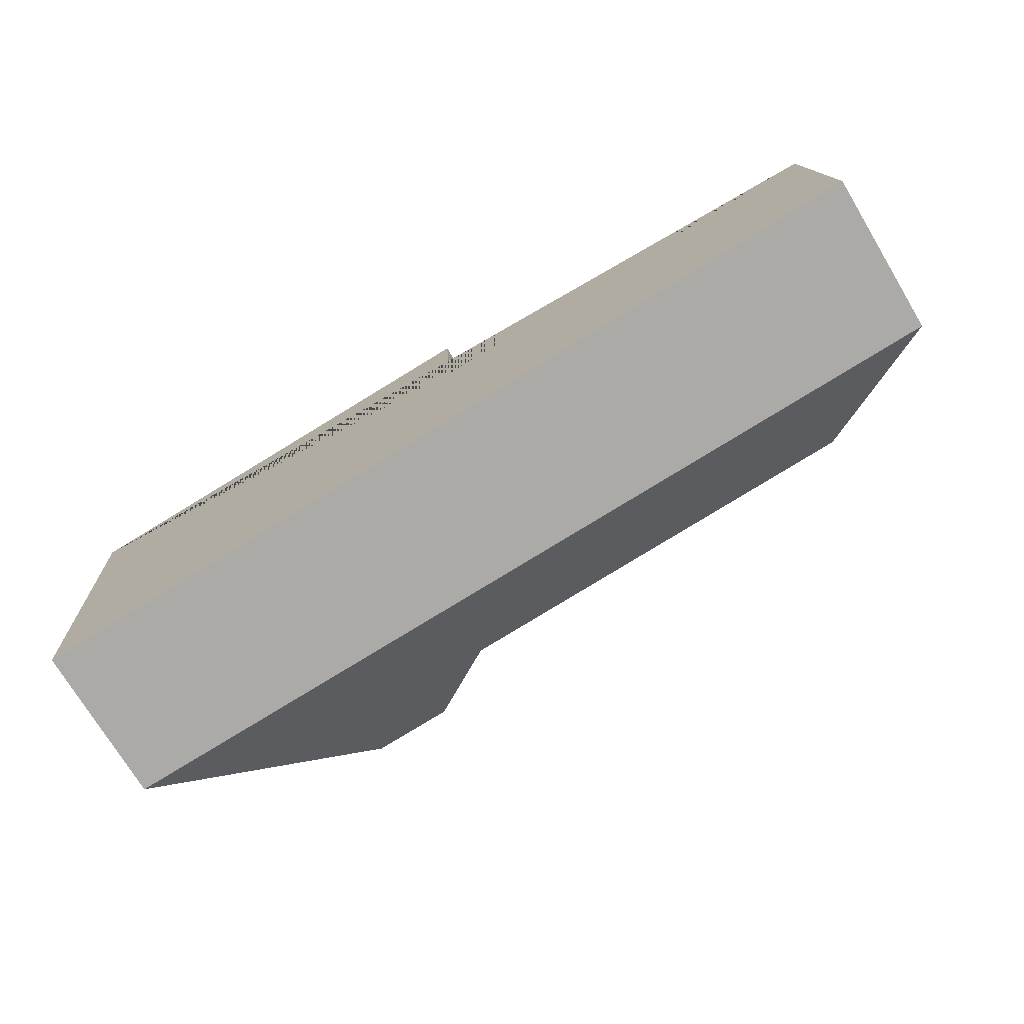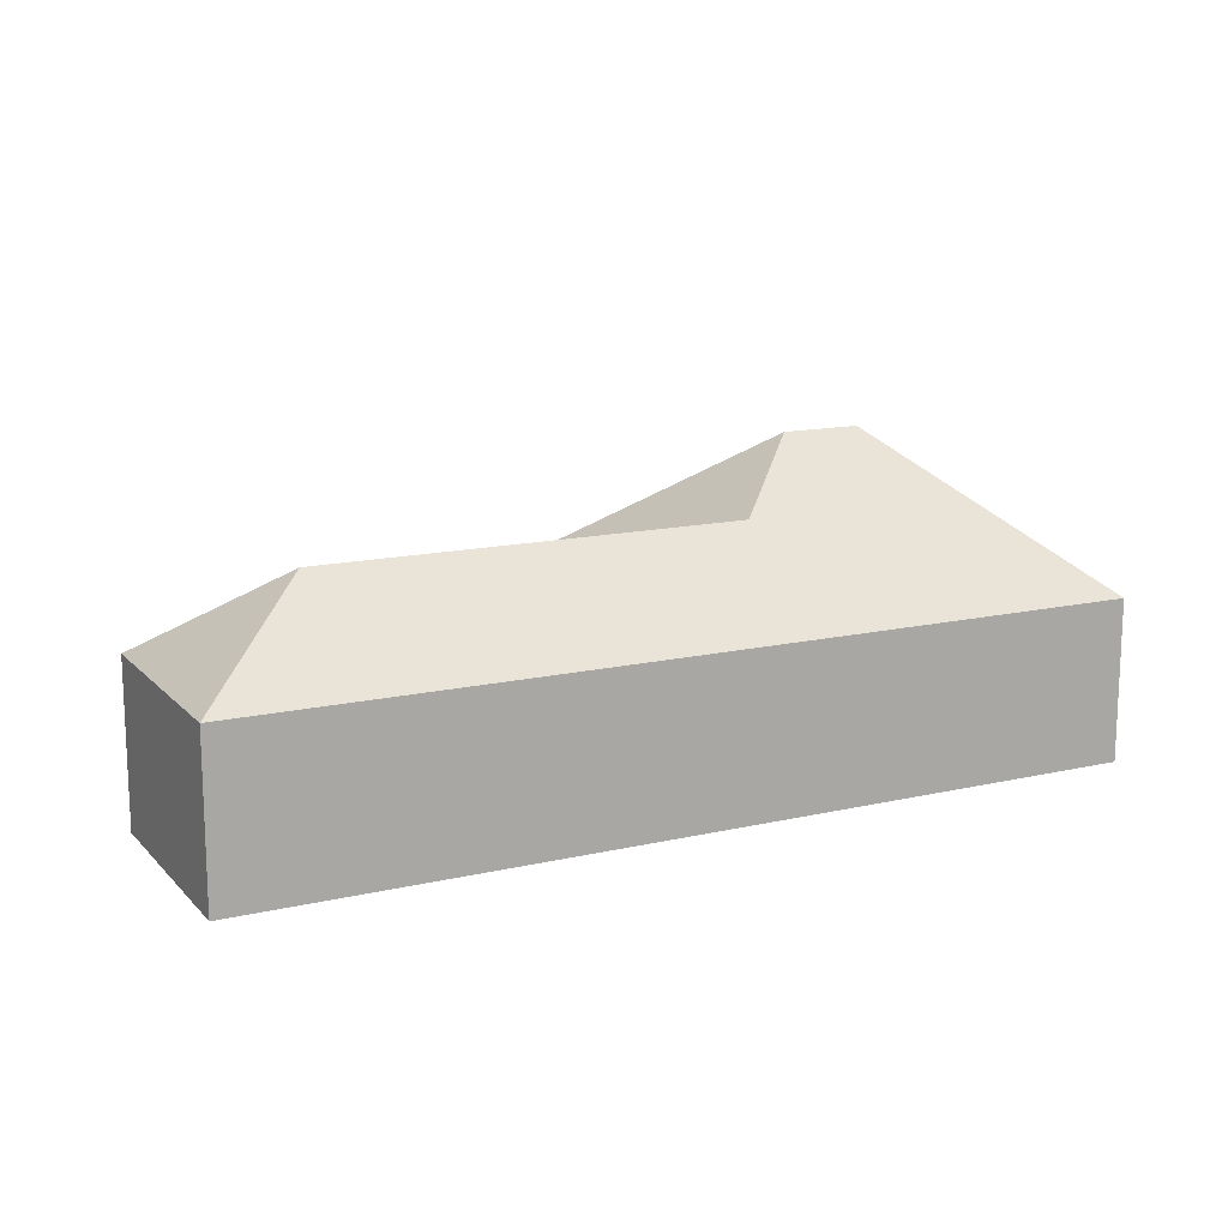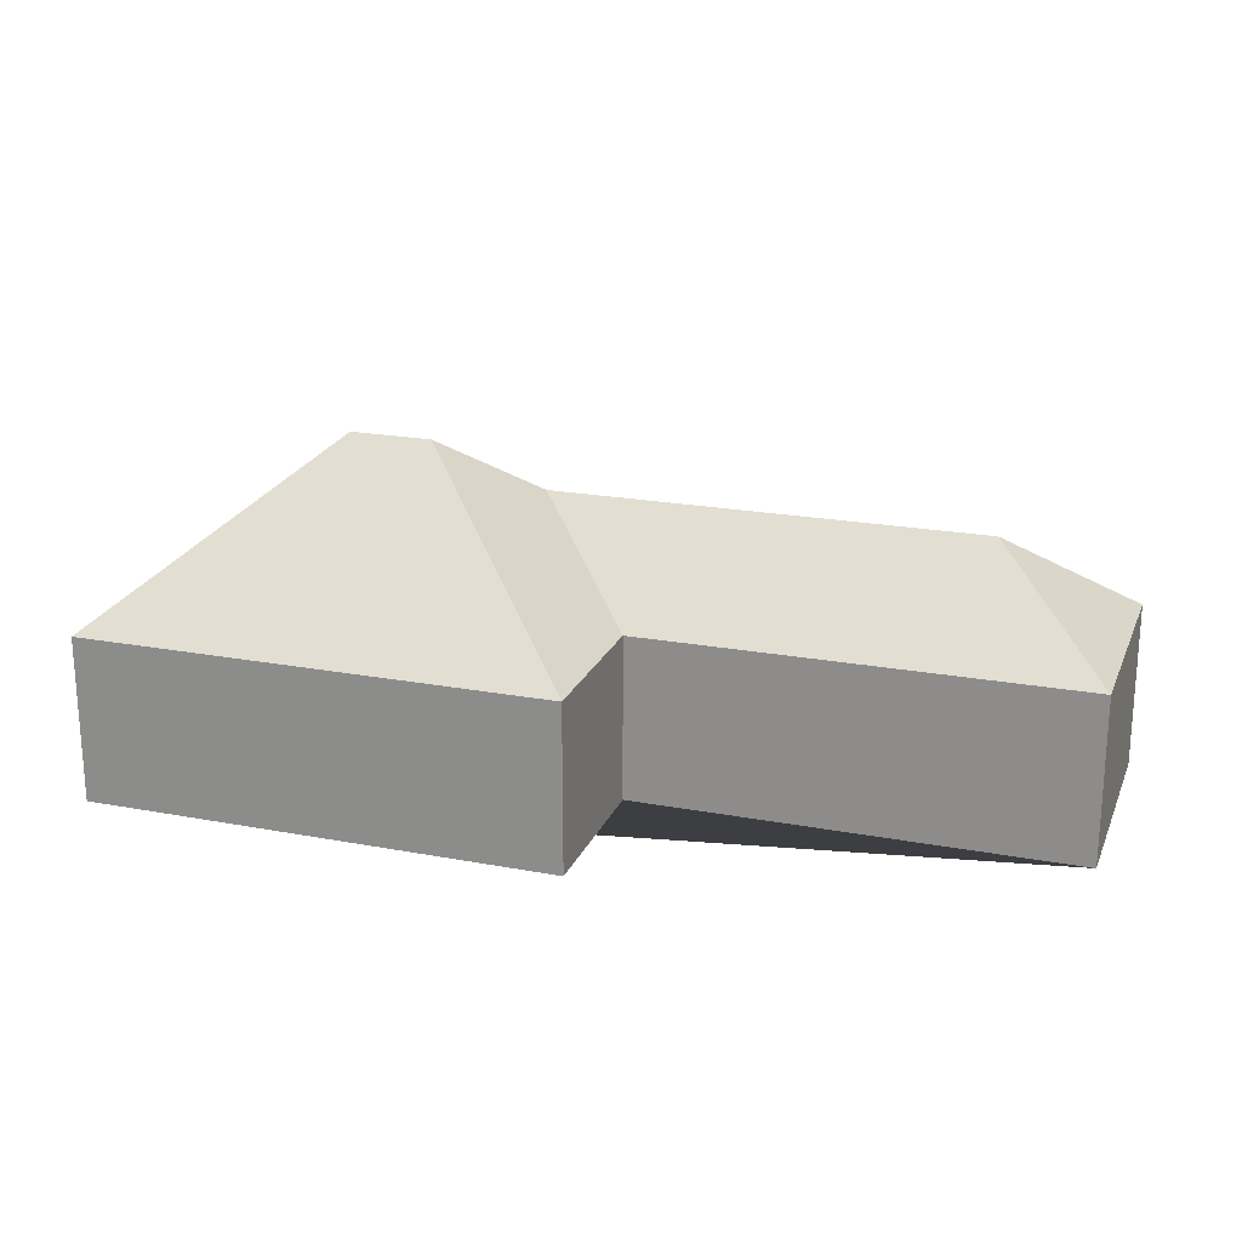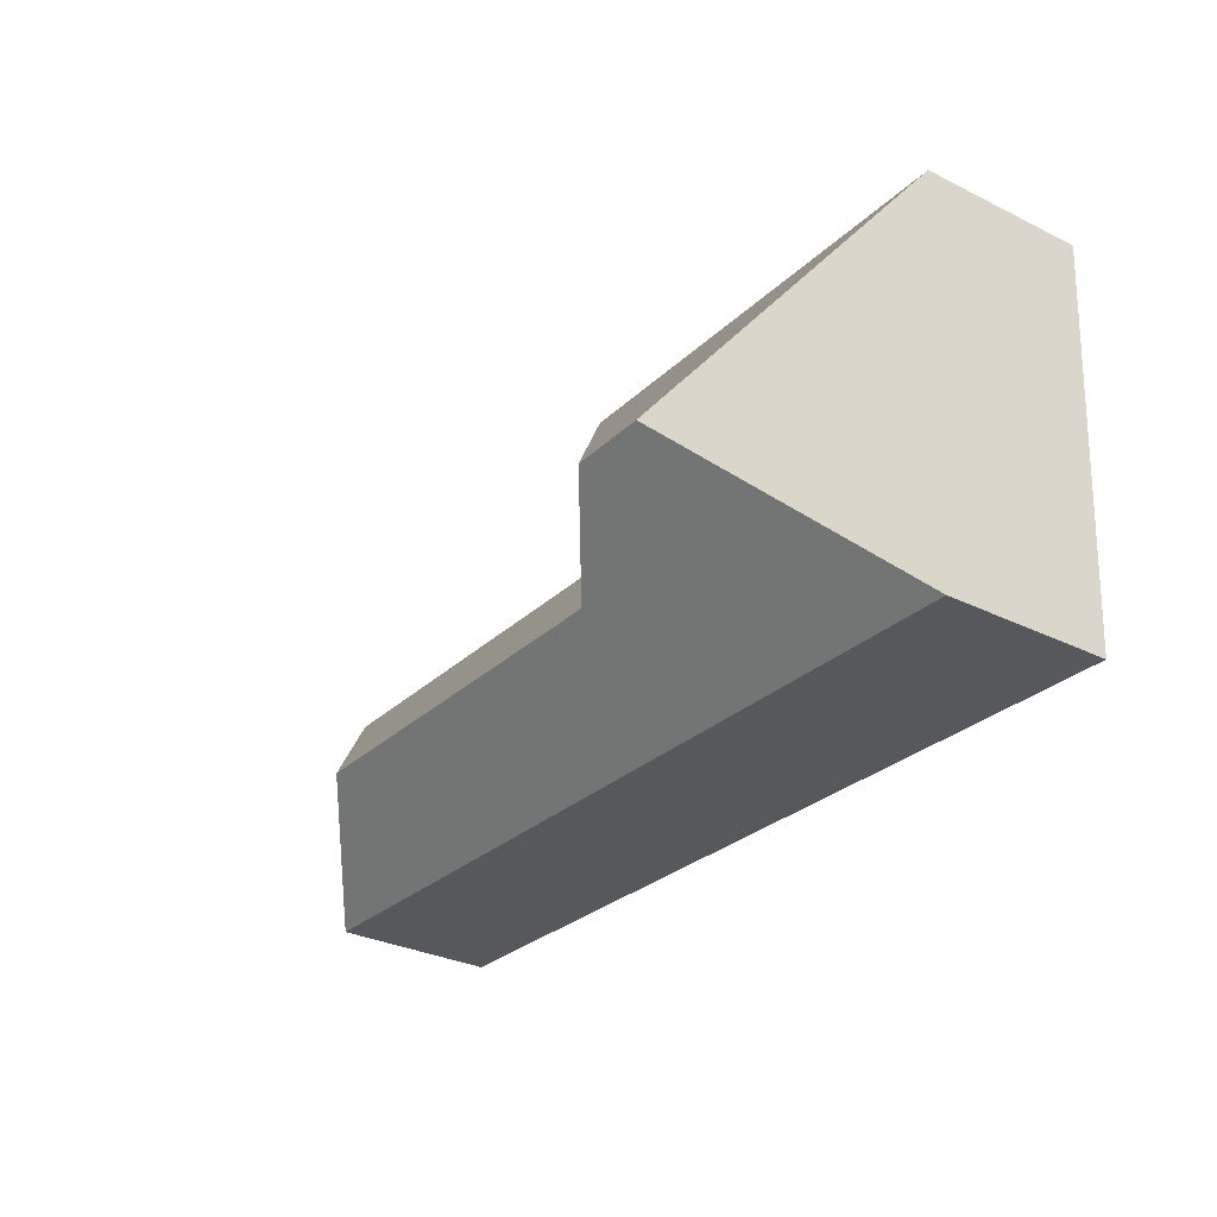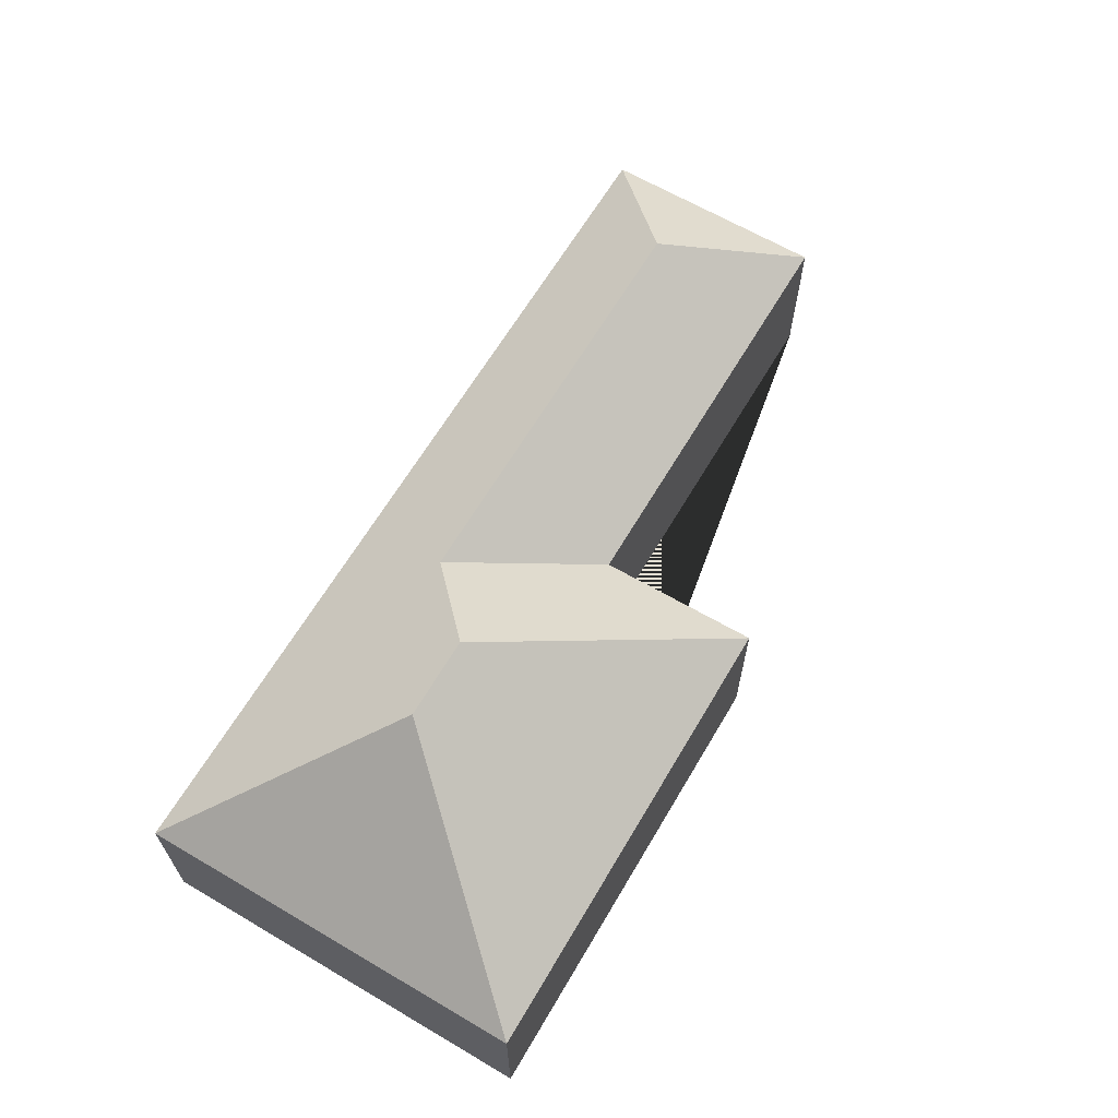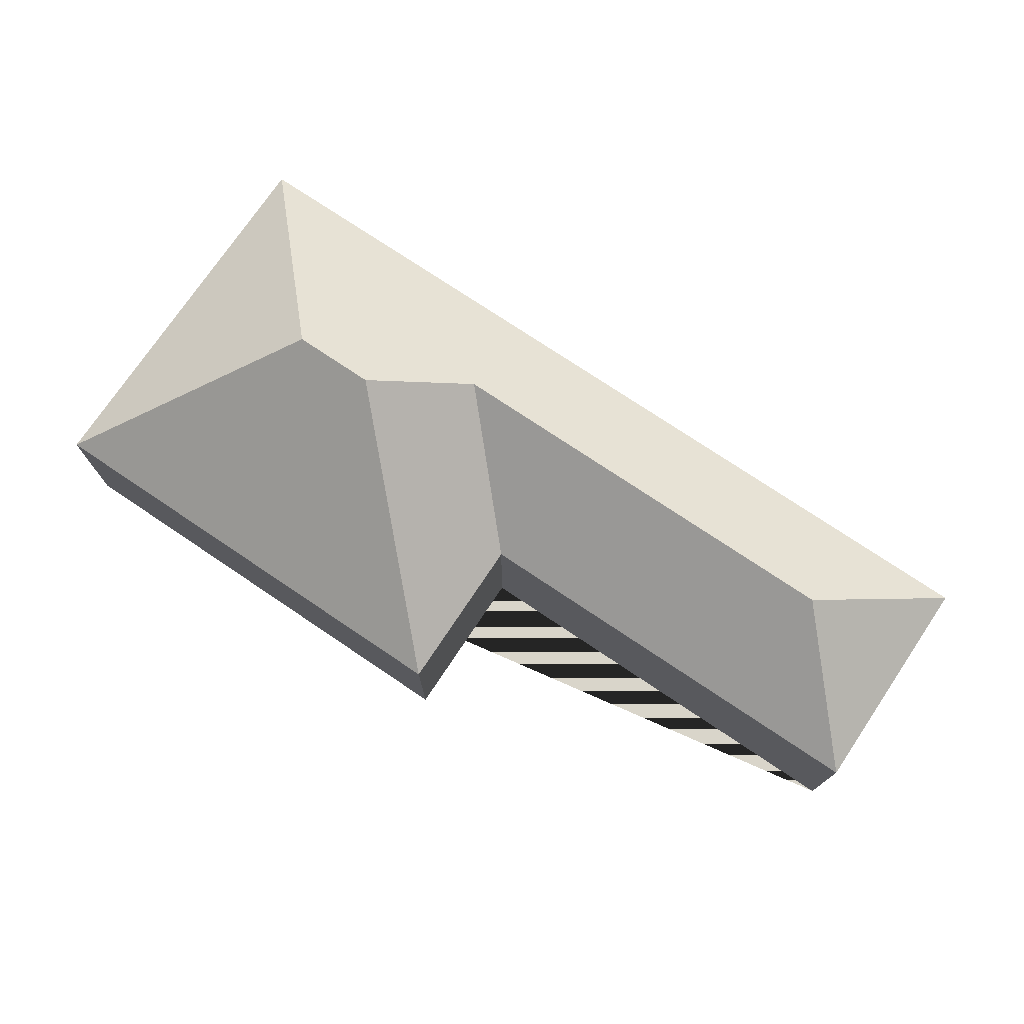
<metadata>
{"format":"obj","ext":"obj","renderer":"f3d","projection":"perspective","resolution":1024,"background":"white","views":[{"elev":-73.7,"azim":31.1,"up":"+Z"},{"elev":14.0,"azim":149.5,"up":"+Y"},{"elev":20.7,"azim":15.3,"up":"+Y"},{"elev":-31.5,"azim":-124.8,"up":"+Z"},{"elev":64.6,"azim":-62.9,"up":"+Y"},{"elev":74.5,"azim":30.5,"up":"+Y"}]}
</metadata>
<code>
o CG10_500_049071_0004
v 21.37 75 -22.04
v 32.37 75 -203.2
v 111.9 145 -112.1
v 149.6 145 -109.8
v 190.1 115.8 -143.3
v 237 75 -8.973
v 241.1 75 -83.4
v 387.9 115.7 -131.5
v 446.8 75 -178.1
v 440.3 75 -71.63
v 21.37 0 -22.04
v 32.37 0 -203.2
v 446.8 0 -178.1
v 440.3 0 -71.63
v 241.1 0 -83.4
v 237 0 -8.973
f 1 3 4 6
f 6 7 5 4
f 7 10 8 5
f 10 9 8
f 2 9 8 5 4 3
f 1 2 3
f 11 12 13 14 15 16
f 1 11 12 2
f 2 12 13 9
f 9 13 14 10
f 10 14 15 7
f 7 15 16 6
f 6 16 11 1

</code>
